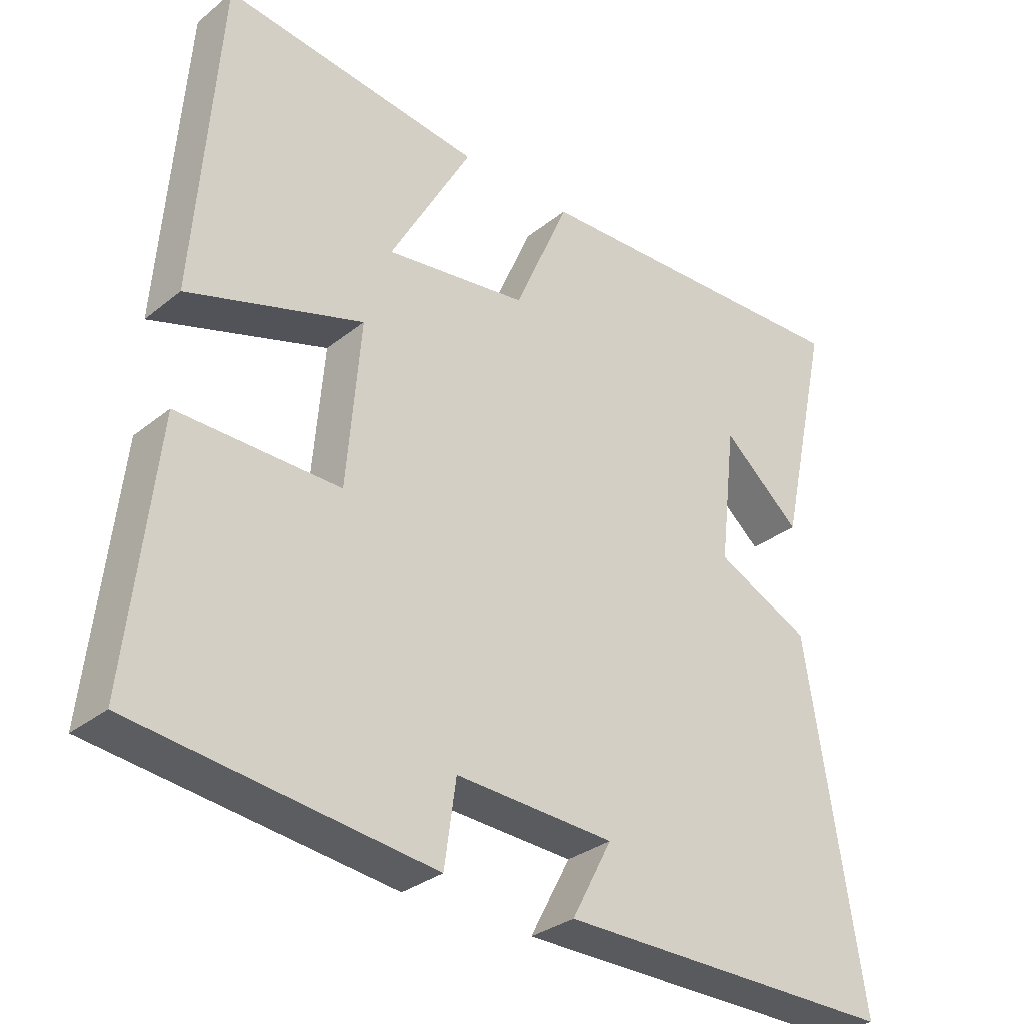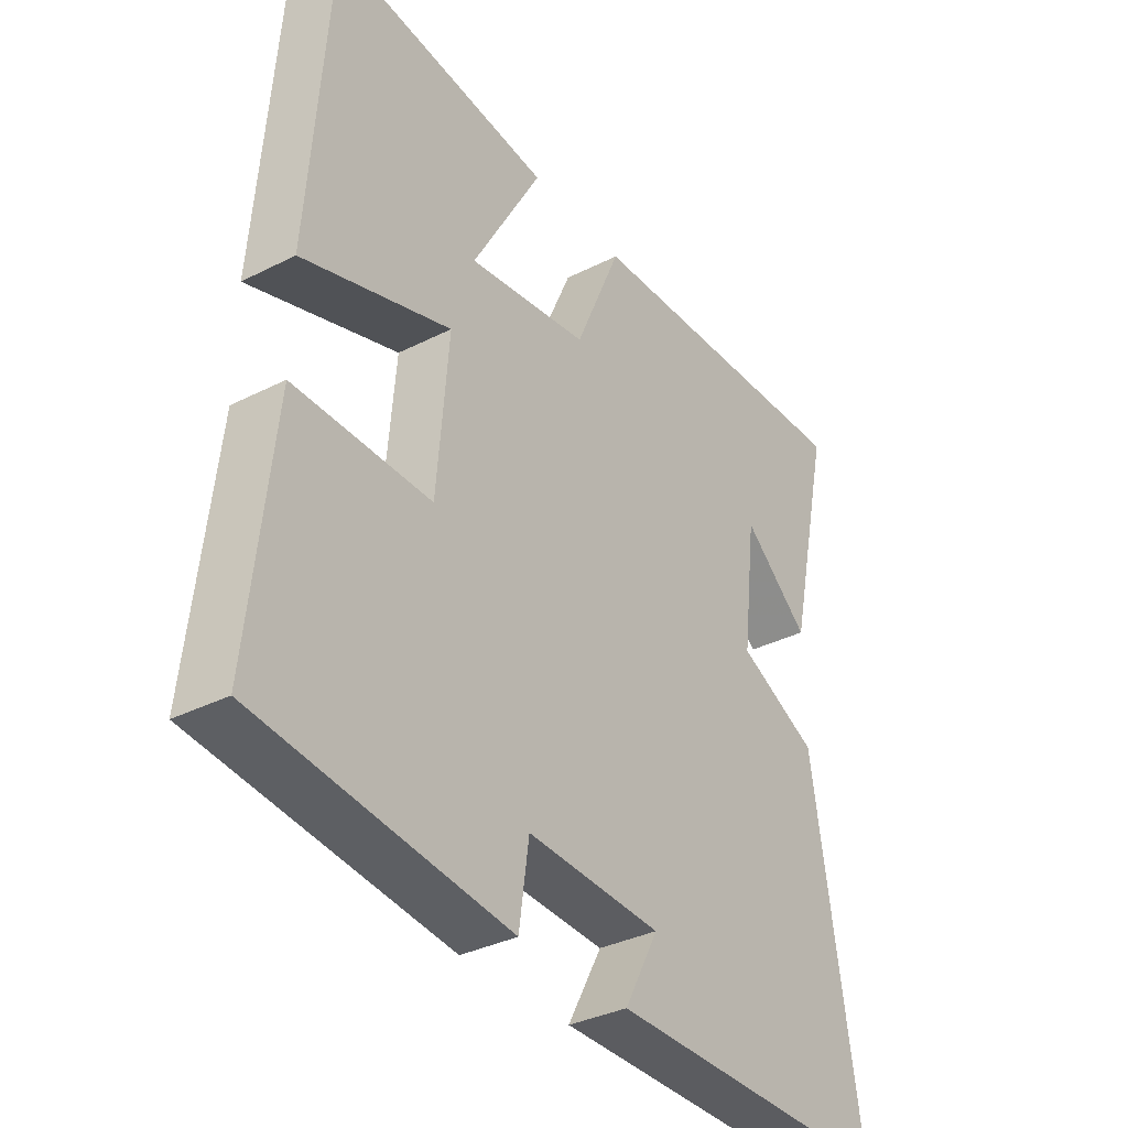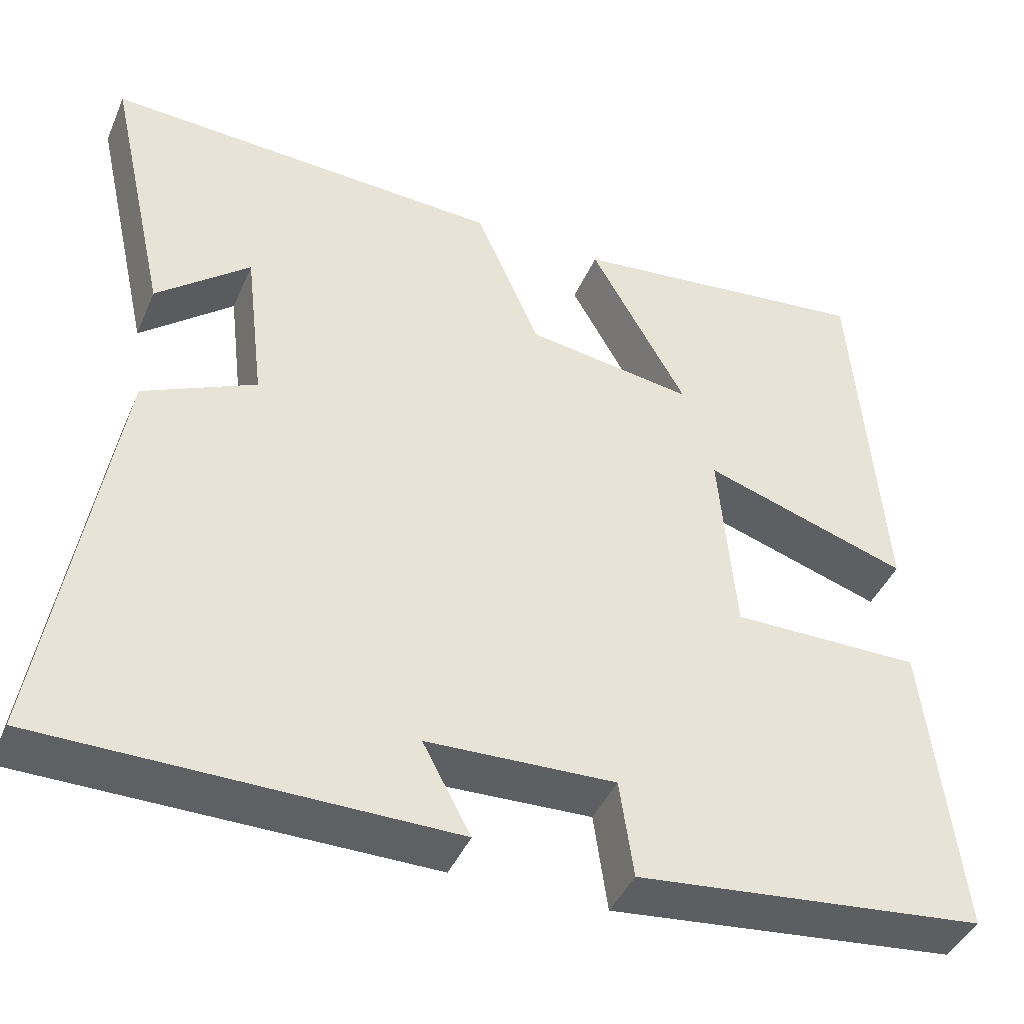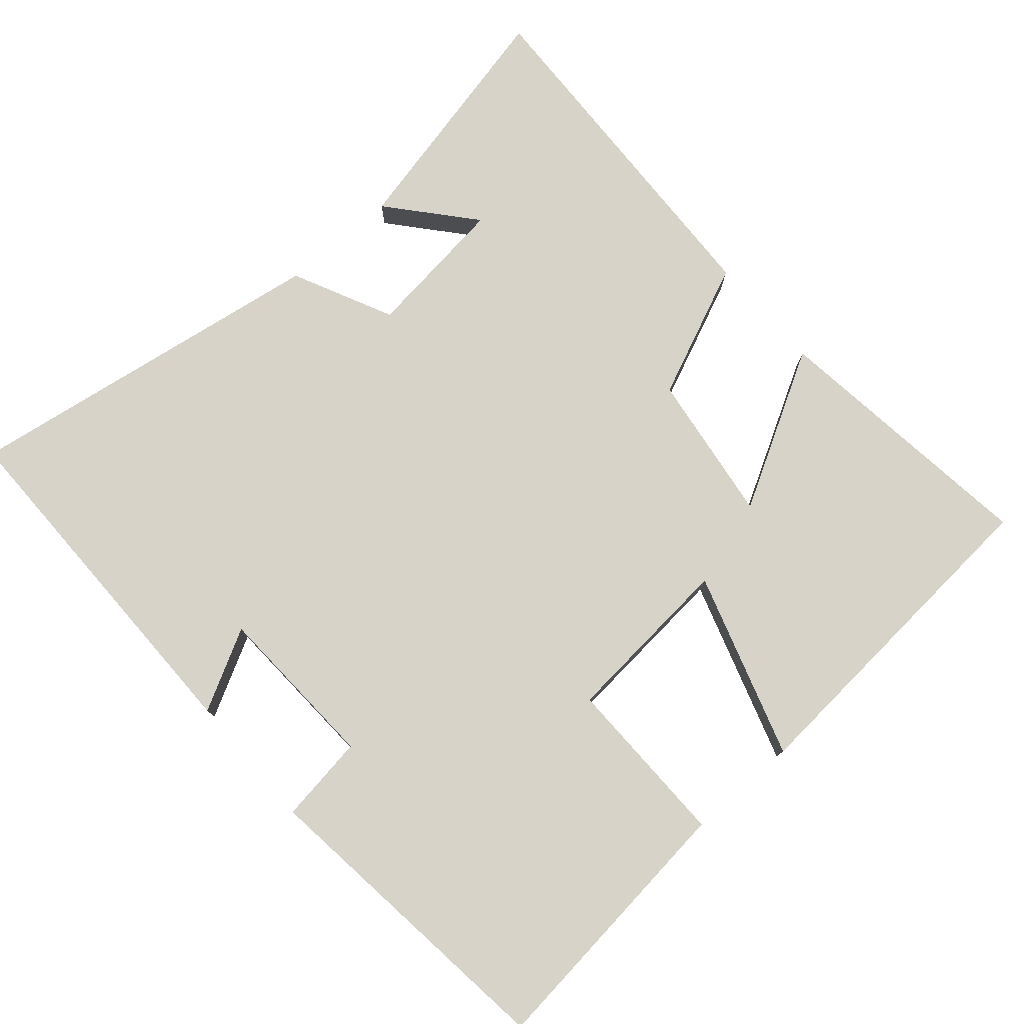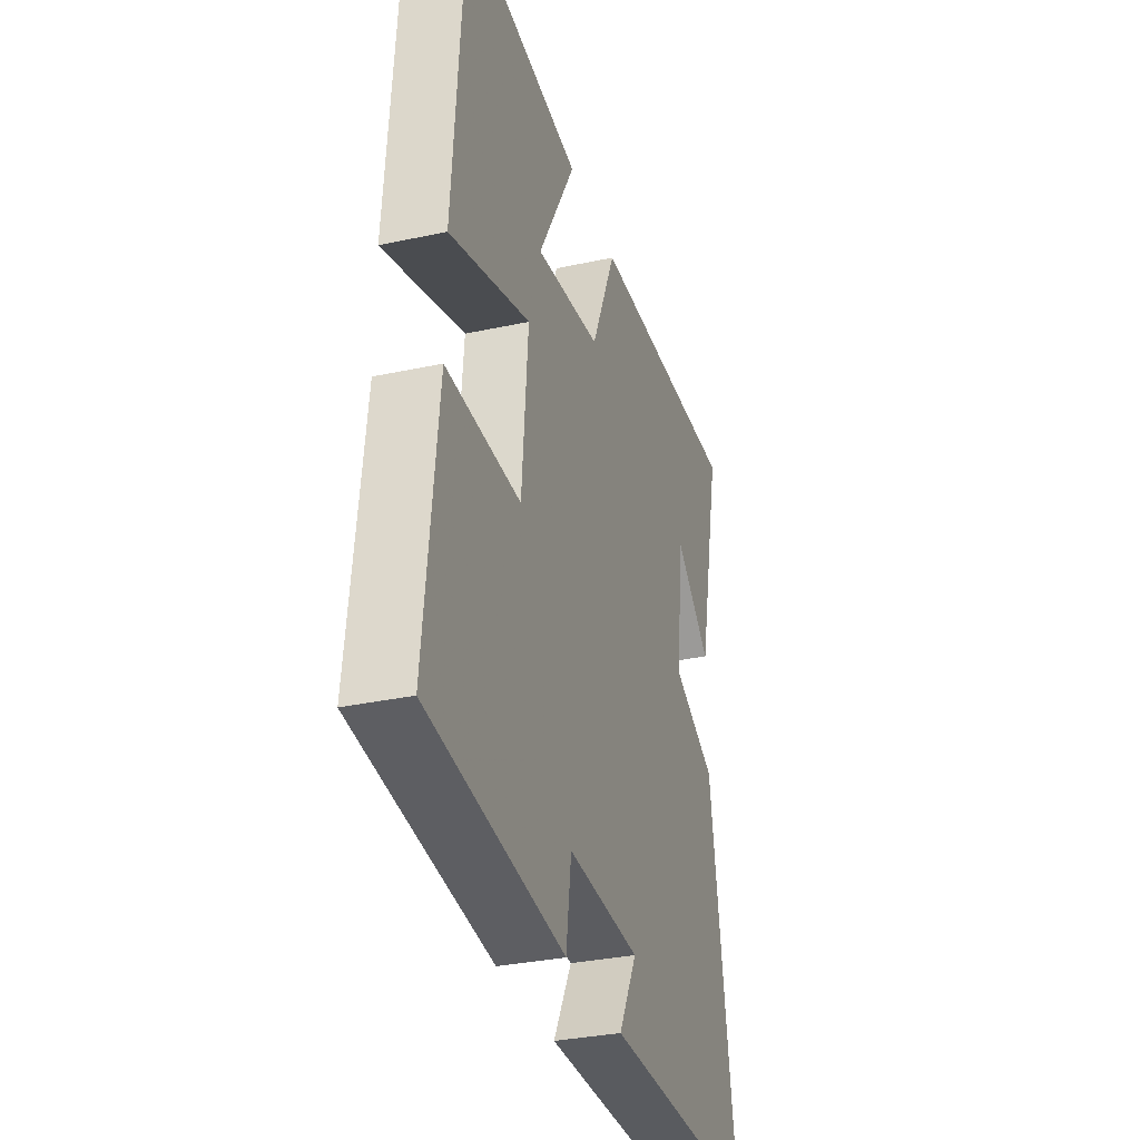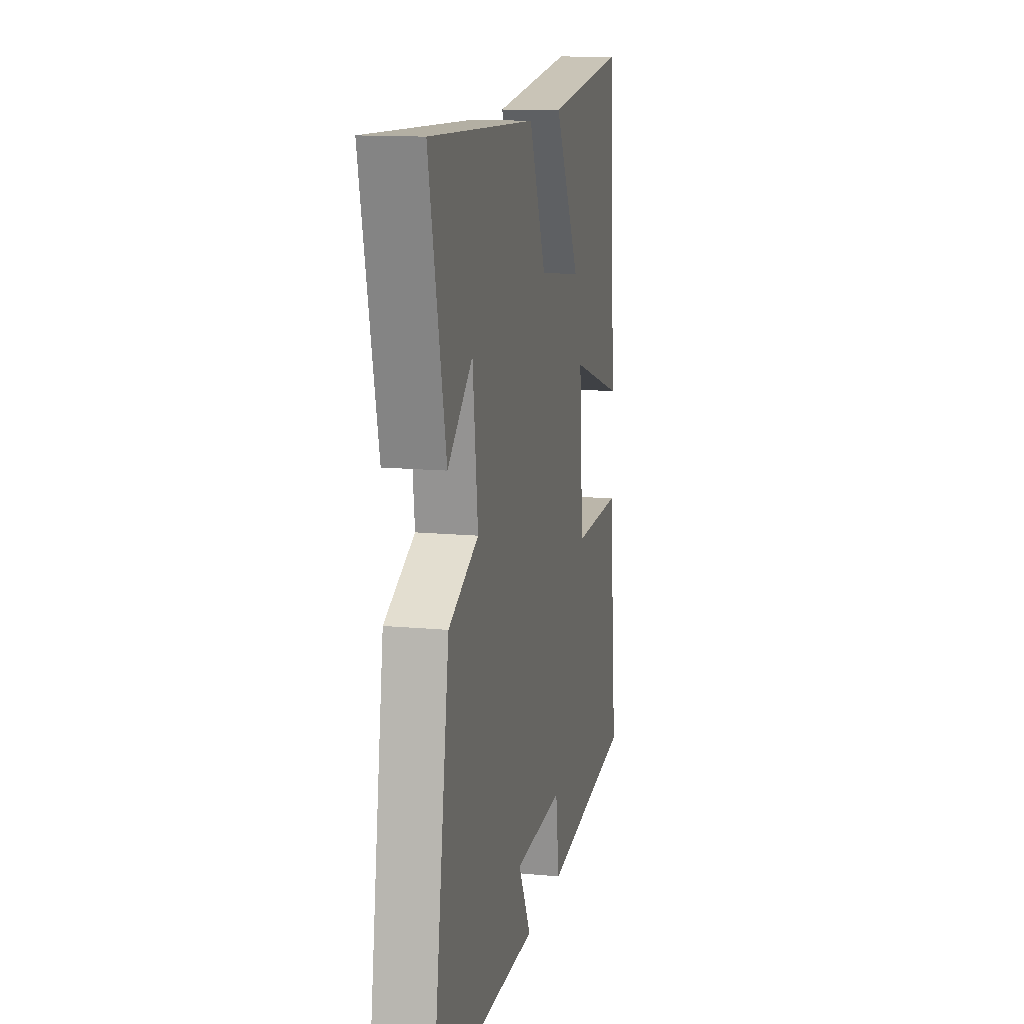
<metadata>
{"format":"obj","ext":"obj","renderer":"f3d","projection":"perspective","resolution":1024,"background":"white","views":[{"elev":-31.7,"azim":-41.8,"up":"+Z"},{"elev":-34.8,"azim":-55.9,"up":"+Z"},{"elev":-43.1,"azim":157.6,"up":"+Z"},{"elev":77.1,"azim":-131.1,"up":"+Y"},{"elev":-32.6,"azim":-73.3,"up":"+Z"},{"elev":13.5,"azim":102.0,"up":"+Z"}]}
</metadata>
<code>
v 0.577 0.07 0.522
v 0.5 0.07 0.18
v 0.385 0.07 0.278
v 0.361 0.07 0.078
v 0.5 0.07 0.012
v 0.581 0.07 -0.499
v 0.081 0.07 -0.5
v 0.14 0.07 -0.389
v -0.092 0.07 -0.379
v -0.109 0.07 -0.5
v -0.54 0.07 -0.451
v -0.5 0.07 -0.078
v -0.265 0.07 -0.08
v -0.245 0.07 0.16
v -0.5 0.07 0.078
v -0.466 0.07 0.545
v -0.087 0.07 0.5
v -0.207 0.07 0.284
v 0.001 0.07 0.314
v 0.081 0.07 0.5
v 0.577 0 0.522
v 0.5 0 0.18
v 0.385 0 0.278
v 0.361 0 0.078
v 0.5 0 0.012
v 0.581 0 -0.499
v 0.081 0 -0.5
v 0.14 0 -0.389
v -0.092 0 -0.379
v -0.109 0 -0.5
v -0.54 0 -0.451
v -0.5 0 -0.078
v -0.265 0 -0.08
v -0.245 0 0.16
v -0.5 0 0.078
v -0.466 0 0.545
v -0.087 0 0.5
v -0.207 0 0.284
v 0.001 0 0.314
v 0.081 0 0.5
f 19 20 1
f 15 16 17 18
f 14 15 18 19
f 13 14 19 1
f 9 10 11 12
f 8 9 12 13
f 5 6 7 8
f 4 5 8 13
f 3 4 13
f 1 2 3
f 1 3 13
f 21 40 39
f 38 37 36 35
f 39 38 35 34
f 21 39 34 33
f 32 31 30 29
f 33 32 29 28
f 28 27 26 25
f 33 28 25 24
f 33 24 23
f 23 22 21
f 33 23 21
f 1 21 22 2
f 2 22 23 3
f 3 23 24 4
f 4 24 25 5
f 5 25 26 6
f 6 26 27 7
f 7 27 28 8
f 8 28 29 9
f 9 29 30 10
f 10 30 31 11
f 11 31 32 12
f 12 32 33 13
f 13 33 34 14
f 14 34 35 15
f 15 35 36 16
f 16 36 37 17
f 17 37 38 18
f 18 38 39 19
f 19 39 40 20
f 20 40 21 1

</code>
